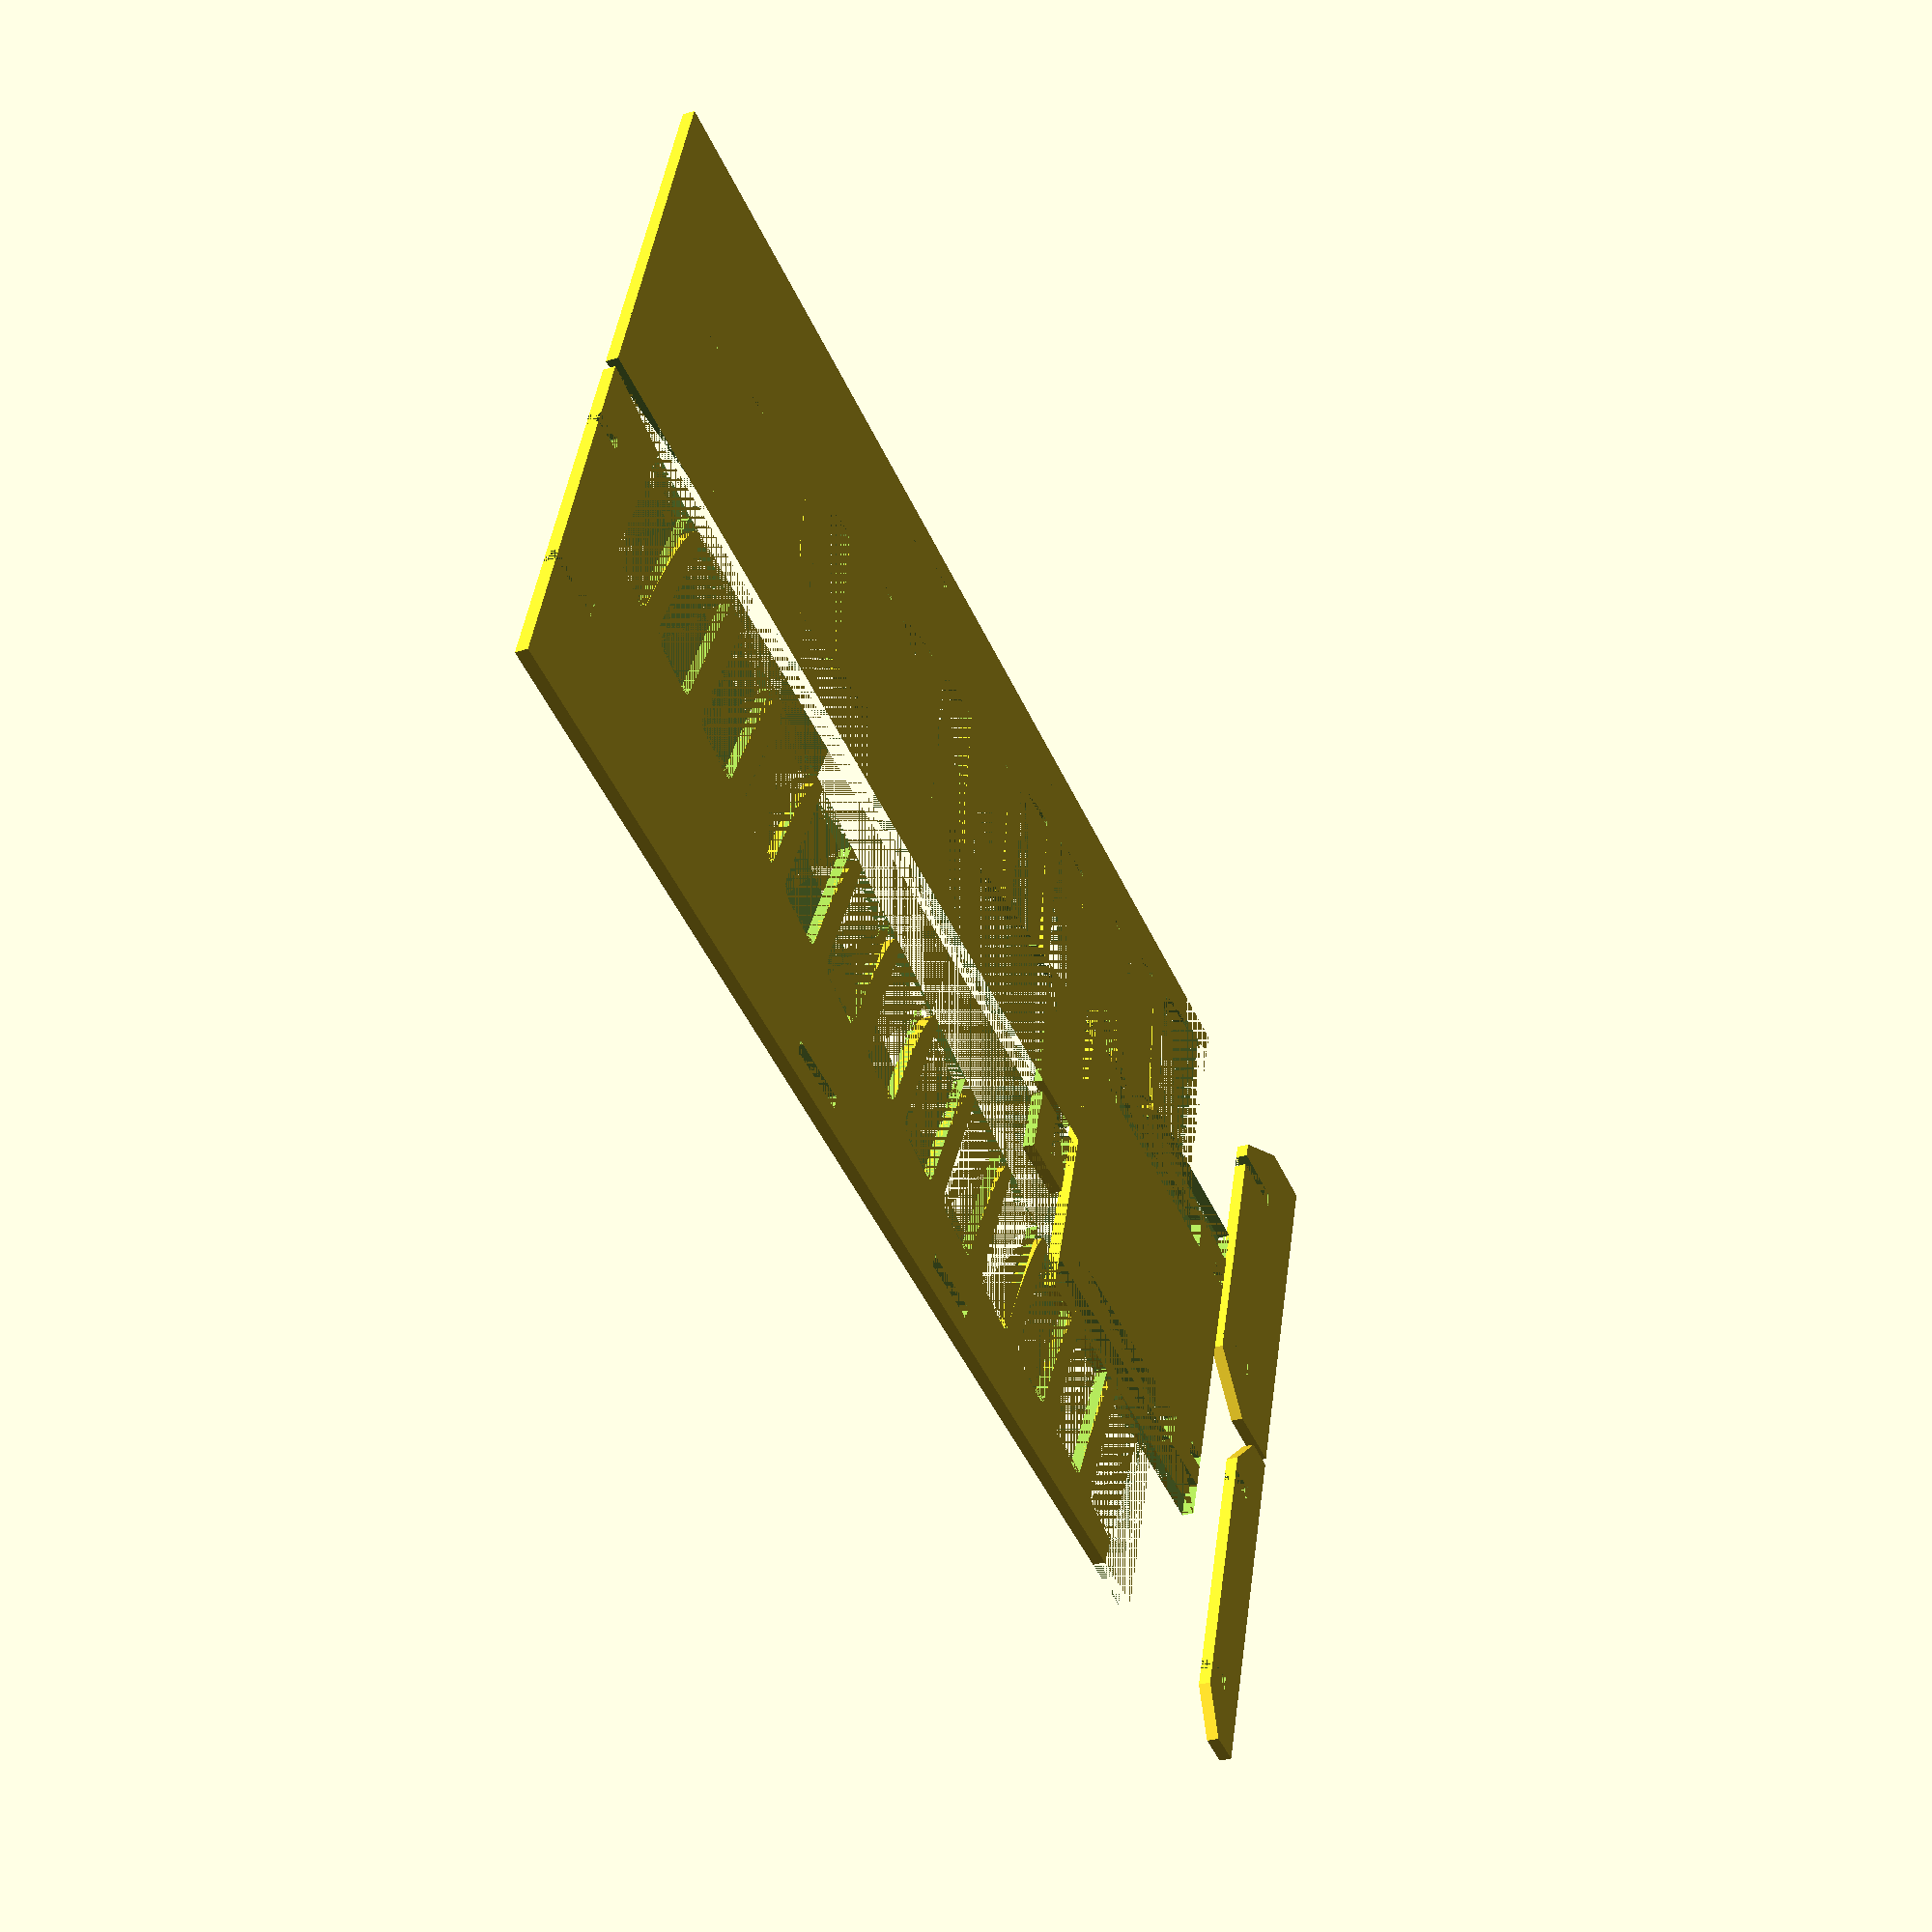
<openscad>
//Fabric Rack
//For CNC Cutting
//Written by Dorkmo

//Input Board
X = 48;
Y = 96;
Z = 0.75;

D = 0.25; //cutting tool Dia
DP= 0.0625;
ZP= 0.0625; //buffer
z = Z+ZP;  //to cut for inserting perpendicular attachments

//Variables
R=14; //user override total number of racks
w=16; //distance between uprights
W=23.5; //feet width
h=76; //total height of upright
a=81; //angle of racks
dU=(X/2)-(D*2); //nominal depth of upright

d=10; //depth of each rack
s=4; //vertical space between racks
t=1.5; //verical thickness of rack arms
T=.75; //vertical thickness at tip

g=4; //height off ground to first rack
o=1.5; //distrance from upright to outside of brace

$fn=36; //circle definition

//add an option for display mode or ct mode
C=1; //1 = arrange for CNC cutting. 0 = arrange for display assembled rack
if(C==1){

translate([dU+0.25,0.25,0])
mirror([1,0,0])
Upright();

translate([X-dU,0.25,0])
Upright();

translate([0.25,Y-0.25-g,0])
mirror([0,1,0])
FootBig();

translate([X-0.25-W,Y-0.25-g,0])
mirror([0,1,0])
FootSmall();

translate([(X/2)-(W/2),Y-1.25-3*g,0])
mirror([0,1,0])
Brace();

translate([(X/2)-(W/2)+((W/2)+0.5),Y-1.25-3*g-(((h/10)*2)+(8*Z))-1,0])
mirror([0,1,0])
BraceLock();

translate([(X/2)-(W/2)+((W/2)-0.5),Y-1.25-3*g-(((h/10)*2)+(8*Z))-1,0])
mirror([0,1,0])
mirror([1,0,0])
BraceLock();

} else {
//arrange modules in assembled positions    

// Left upright - standing vertically (height along Z-axis), centered along both X and Y axes, mirrored to align cuts
translate([-dU/2, -w/2, 0])
rotate([90, 0, 0])
mirror([0, 0, 1])
Upright();

// Right upright - standing vertically (height along Z-axis), centered along both X and Y axes
translate([-dU/2, w/2, 0])
rotate([90, 0, 0])
Upright();

// Small foot connecting to front feet cuts (at x=g=4 in each upright)
translate([g-dU/2, -W/2, 0])
rotate([90, 0, 90])
FootSmall();

// Big foot connecting to back feet cuts (at x=dU-(2*g)=15.5 in each upright)  
translate([dU-(2*g)-dU/2, -W/2, 0])
rotate([90, 0, 90])
FootBig();

// Brace connecting to brace cuts (at x=dU-(3*Z)=21.75 in each upright)
translate([dU-(3*Z)-dU/2, -W/2, (h/10)*4-(Z*2)])
rotate([90, 0, 90])
Brace();

// Brace locks positioned on top of the brace and through brace hole cuts  
translate([dU-(3*Z)-dU/2, -(w/2)+o+Z*2, (h/10)*4-(Z*2)+Z+((h/10)*2)+(8*Z)+(4.5*Z)])
rotate([90, 180, 90])
BraceLock();

translate([dU-(3*Z)-dU/2, (w/2)-o-Z*2, (h/10)*4-(Z*2)+Z+((h/10)*2)+(8*Z)+(4.5*Z)])
rotate([90, 180, 90])
mirror([1, 0, 0])
BraceLock();
    
}

// Helper module for cutting tool radius compensation at concave corners
module toolRadius(x, y, z=Z) {
    translate([x, y, 0])
    cylinder(h = z, r = D/2);
}


module FootBig(){
    difference(){
    hull(){
    cube([W,g,Z]);
    translate([(W-(w+2))/2,g,0])    
    cube([w+2,g,Z]);
    } //end hull
    
    translate([(W/2)+(w/2),2*g,0])
    mirror([0,1,0])
    mirror([1,0,0])
    cube([z,g,Z]);
    
    translate([(W/2)-(w/2),2*g,0])
    mirror([0,1,0])
    cube([z,g,Z]);
    
    // Tool radius compensation for concave corners (semicircular cuts)
    // Right slot corners (only internal corners) - shifted by D/2 upward for semicircular cuts
    toolRadius((W/2)+(w/2), g + D/2);
    toolRadius((W/2)+(w/2)-z, g + D/2);
    
    // Left slot corners (only internal corners) - shifted by D/2 upward for semicircular cuts
    toolRadius((W/2)-(w/2), g + D/2);
    toolRadius((W/2)-(w/2)+z, g + D/2);
    
}//end dif
}//end FootBig

module FootSmall(){
    difference(){
    hull(){
    cube([W,g/2,Z]);
    translate([(W-(w+2))/2,g/2,0])    
    cube([w+2,g/2,Z]);
    }//end hull
        
    translate([(W/2)+(w/2),g,0])
    mirror([0,1,0])
    mirror([1,0,0])
    cube([z,g/2,Z]);
    
    translate([(W/2)-(w/2),g,0])
    mirror([0,1,0])
    cube([z,g/2,Z]);
    
    // Tool radius compensation for concave corners (semicircular cuts)
    // Right slot corners (only internal corners) - shifted by D/2 upward for semicircular cuts
    toolRadius((W/2)+(w/2), g/2 + D/2);
    toolRadius((W/2)+(w/2)-z, g/2 + D/2);
    
    // Left slot corners (only internal corners) - shifted by D/2 upward for semicircular cuts
    toolRadius((W/2)-(w/2), g/2 + D/2);
    toolRadius((W/2)-(w/2)+z, g/2 + D/2);
        
    }//end dif
}//end FootSmall

module Brace(){
    difference(){
    cube([W,((h/10)*2)+(8*Z),Z]);
        
    cube([(W/2)-(w/2)-o,((h/10)*2)+(8*Z),Z]); //cut off side
    
    translate([W,0,0])   
    mirror([1,0,0])
    cube([(W/2)-(w/2)-o,((h/10)*2)+(8*Z),Z]);  //cut off side
    
    translate([(W/2)+(w/2),0,0])
    mirror([1,0,0])
    cube([z,Z*2,Z]);
    translate([(W/2)-(w/2),0,0])
    cube([z,Z*2,Z]);
        
    translate([(W/2)-(w/2)+z,Z*3*1.75,0])
    mirror([1,0,0])
    cube([z+o,(((h/10)*2)+(8*Z))-(Z*3*1.75*2),Z]);
    translate([(W/2)+(w/2)-z,Z*3*1.75,0])
    cube([z+o,(((h/10)*2)+(8*Z))-(Z*3*1.75*2),Z]);

    translate([(W/2)+(w/2),(((h/10)*2)+(8*Z))-(Z*3*1.75*2)+(Z*3*1.75),0])
    mirror([1,0,0])
    cube([z,Z*2,Z]);
    translate([(W/2)-(w/2),(((h/10)*2)+(8*Z))-(Z*3*1.75*2)+(Z*3*1.75),0])
    cube([z,Z*2,Z]);
    
    // Tool radius compensation for concave corners only (semicircular cuts)
    
    // Bottom slot corners (internal corners only) - shifted by D/2 downward for semicircular cuts
    toolRadius((W/2)+(w/2)-z, Z*2 - D/2);
    toolRadius((W/2)-(w/2)+z, Z*2 - D/2);
    toolRadius((W/2)-(w/2), Z*2 - D/2);
    toolRadius((W/2)+(w/2), Z*2 - D/2);
    
    // Middle cut corners (internal corners) - shifted by D/2 horizontally for semicircular cuts
    toolRadius((W/2)-(w/2)+z - D/2, Z*3*1.75);
    toolRadius((W/2)+(w/2)-z + D/2, Z*3*1.75);
    
    // Top slot corners (internal corners only) - shifted by D/2 downward for semicircular cuts
    toolRadius((W/2)-(w/2)+z, (((h/10)*2)+(8*Z))-(Z*3*1.75*2)+(Z*3*1.75)+(Z*2) - D/2);
    toolRadius((W/2)+(w/2)-z, (((h/10)*2)+(8*Z))-(Z*3*1.75*2)+(Z*3*1.75)+(Z*2) - D/2);
    toolRadius((W/2)-(w/2), (((h/10)*2)+(8*Z))-(Z*3*1.75*2)+(Z*3*1.75)+(Z*2) - D/2);
    toolRadius((W/2)+(w/2), (((h/10)*2)+(8*Z))-(Z*3*1.75*2)+(Z*3*1.75)+(Z*2) - D/2);
    
    }//end difference    
} //end Brace

module BraceLock(){
   difference(){
   cube ([Z*6,((8*Z)-(Z*3*1.75))*2,Z]); 
   cube ([(Z*6)-o,((8*Z)-(Z*3*1.75)),Z]);
   translate([0,(((8*Z)-(Z*3*1.75))*2)-ZP,0])
   cube([Z*6,(((8*Z)-(Z*3*1.75))*2)-ZP,Z]);

   // Tool radius compensation for concave corners (semicircular cuts)
   toolRadius((Z*6)-o, ((8*Z)-(Z*3*1.75)) - D/2);
}
}

module Upright(){
difference(){
cube([dU,h,Z]);
    //front feet cut
    translate([g,0,0])
    cube([z,g/2,Z]);
    //back feet cut
    translate([dU-(2*g),0,0])
    cube([z,g,Z]);
    //brace cuts
    translate([dU-(3*Z),(h/10)*4,0])
    cube([z,6*Z,Z]);
    translate([dU-(3*Z),(h/10)*4+(((h/10)*2)+(8*Z))-(Z*3*1.75*2)+(Z*3*1.75),0])
    cube([z,6*Z,Z]);
    
    //top cut for override
    rotate([0,0,a-90])
    translate([-X,R*(s+t)-t-(s/8),0])
    cube([X*2,Y,Z]);
   
    //start rack cuts
    rotate([0,0,a-90])

for(i=[1:round(h/(s+t))])
    //translate([0,g,0])
    translate([0,i*(s+t),0])
    RackCut();
   
    // Tool radius compensation for concave corners (semicircular cuts)
    // Front feet cut corners (only internal corners) - shifted by D/2 downward for semicircular cuts
    toolRadius(g, g/2 - D/2);
    toolRadius(g+z, g/2 - D/2);
    
    // Back feet cut corners (only internal corners) - shifted by D/2 downward for semicircular cuts
    toolRadius(dU-(2*g), g - D/2);
    toolRadius(dU-(2*g)+z, g - D/2);
    
    // Brace cut corners - shifted by D/2 vertically for semicircular cuts
    toolRadius(dU-(3*Z), (h/10)*4 + D/2);
    toolRadius(dU-(3*Z)+z, (h/10)*4 + D/2);
    toolRadius(dU-(3*Z), (h/10)*4+6*Z - D/2);
    toolRadius(dU-(3*Z)+z, (h/10)*4+6*Z - D/2);
    toolRadius(dU-(3*Z), (h/10)*4+(((h/10)*2)+(8*Z))-(Z*3*1.75*2)+(Z*3*1.75) + D/2);
    toolRadius(dU-(3*Z)+z, (h/10)*4+(((h/10)*2)+(8*Z))-(Z*3*1.75*2)+(Z*3*1.75) + D/2);
    toolRadius(dU-(3*Z), (h/10)*4+(((h/10)*2)+(8*Z))-(Z*3*1.75*2)+(Z*3*1.75)+6*Z - D/2);
    toolRadius(dU-(3*Z)+z, (h/10)*4+(((h/10)*2)+(8*Z))-(Z*3*1.75*2)+(Z*3*1.75)+6*Z - D/2);
   
}//end difference
}


module RackCut(){
    union(){
    
        //bottom side of arm
        difference(){
            translate([0,s,0])
            cube([d-(s/8),t*(2/3),Z]);
            translate([d-(s/8),s+(t*(2/3)),0])
            resize([(d-(s/8))*2,(t*(2/3))*2,Z])
            cylinder(h = Z, r = t*(2/3));
        }//end dif
        
        //main shelf cut
    hull(){
        cube([s/8,s,Z]);
       
        translate([d-(s/4),(s/4),0])
        cylinder(h = Z, r = s/4);
        translate([d-(s/8),s-(s/8),0])
        cylinder(h = Z, r = s/8);
       
    } //end hull
    
    //top side of arm
    difference(){
        translate([0,-t/8,0])
        cube([t/8,t/8,Z]);
        translate([t/8,-t/8,0])
        cylinder(h = Z, r = t/8);
        
    } //end diff of top cut
    
    translate([-dU,-(s+t),0])
    cube([dU,(s+t)*3,Z]);
    
}//end union
}//end module


</openscad>
<views>
elev=30.3 azim=107.8 roll=295.6 proj=p view=wireframe
</views>
